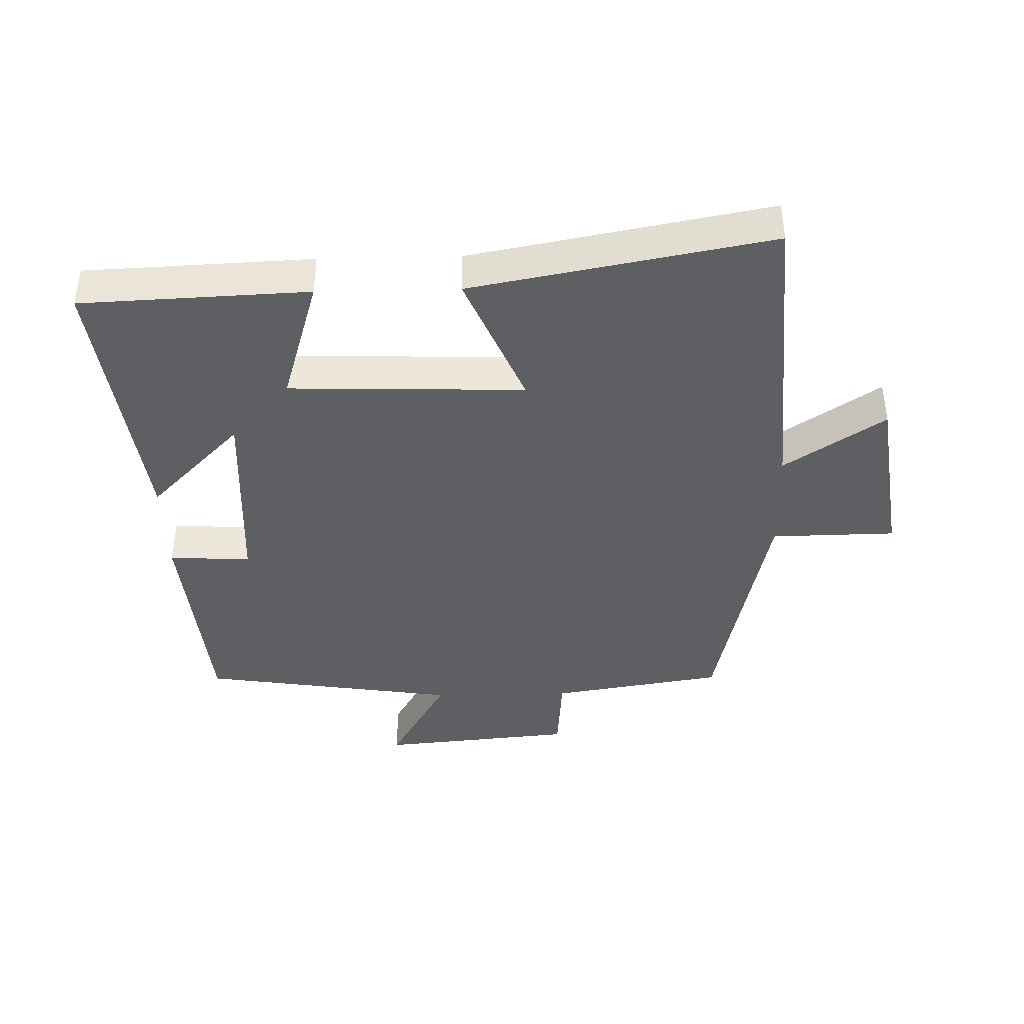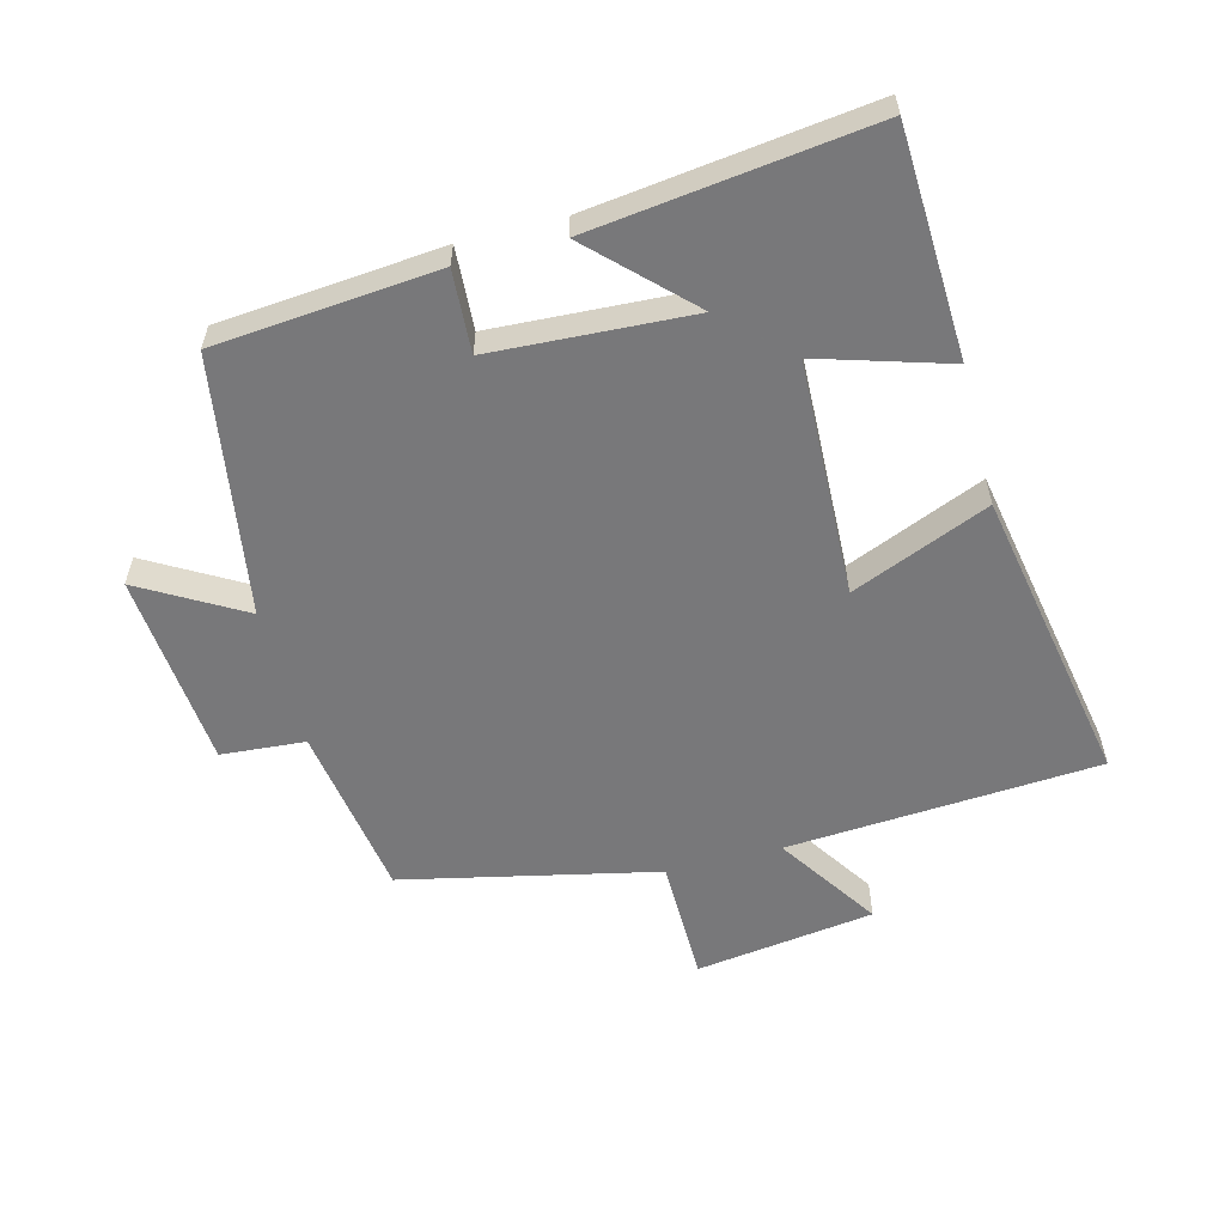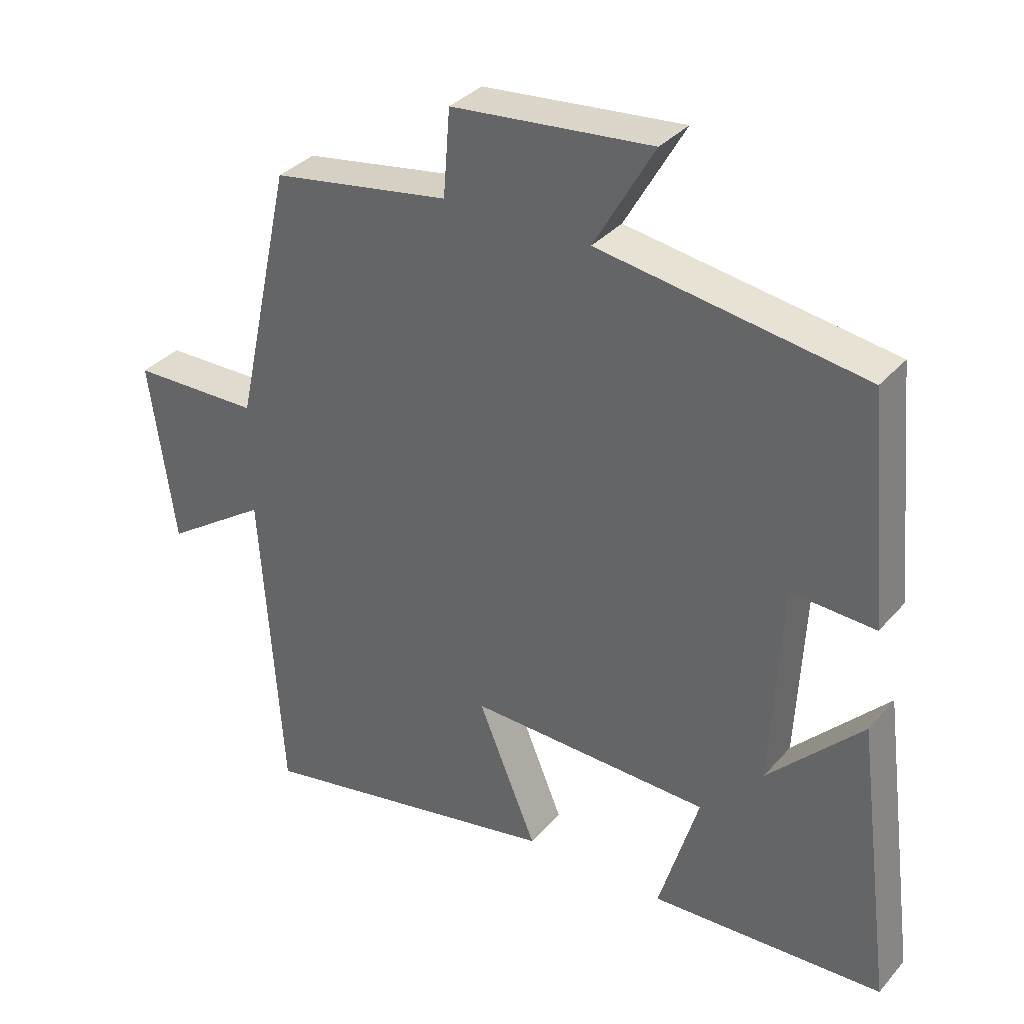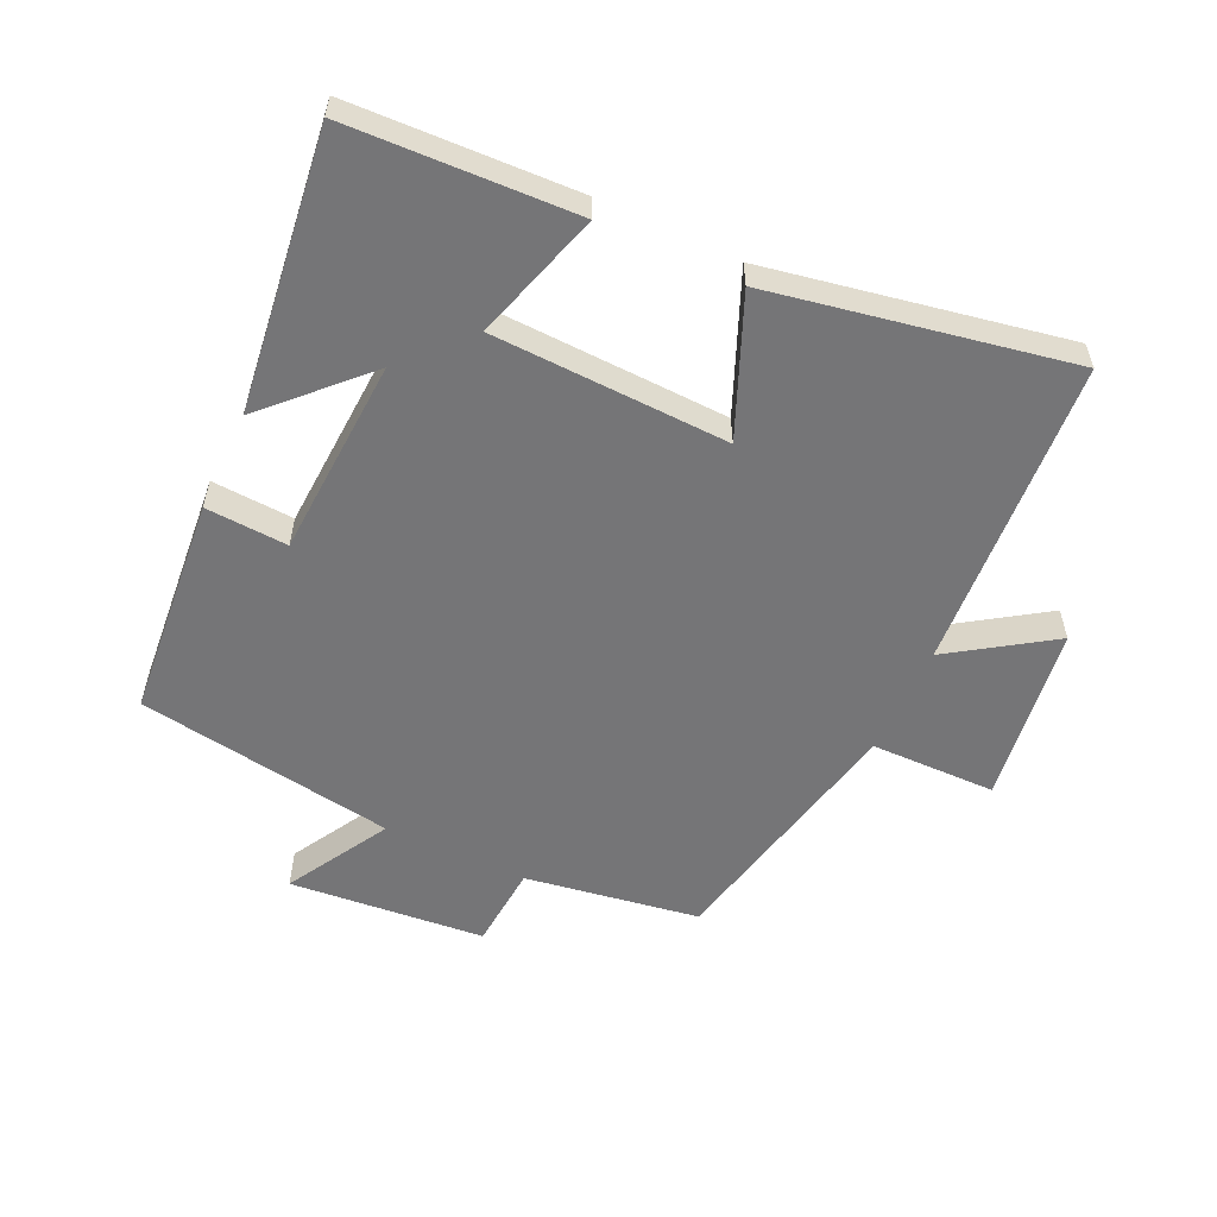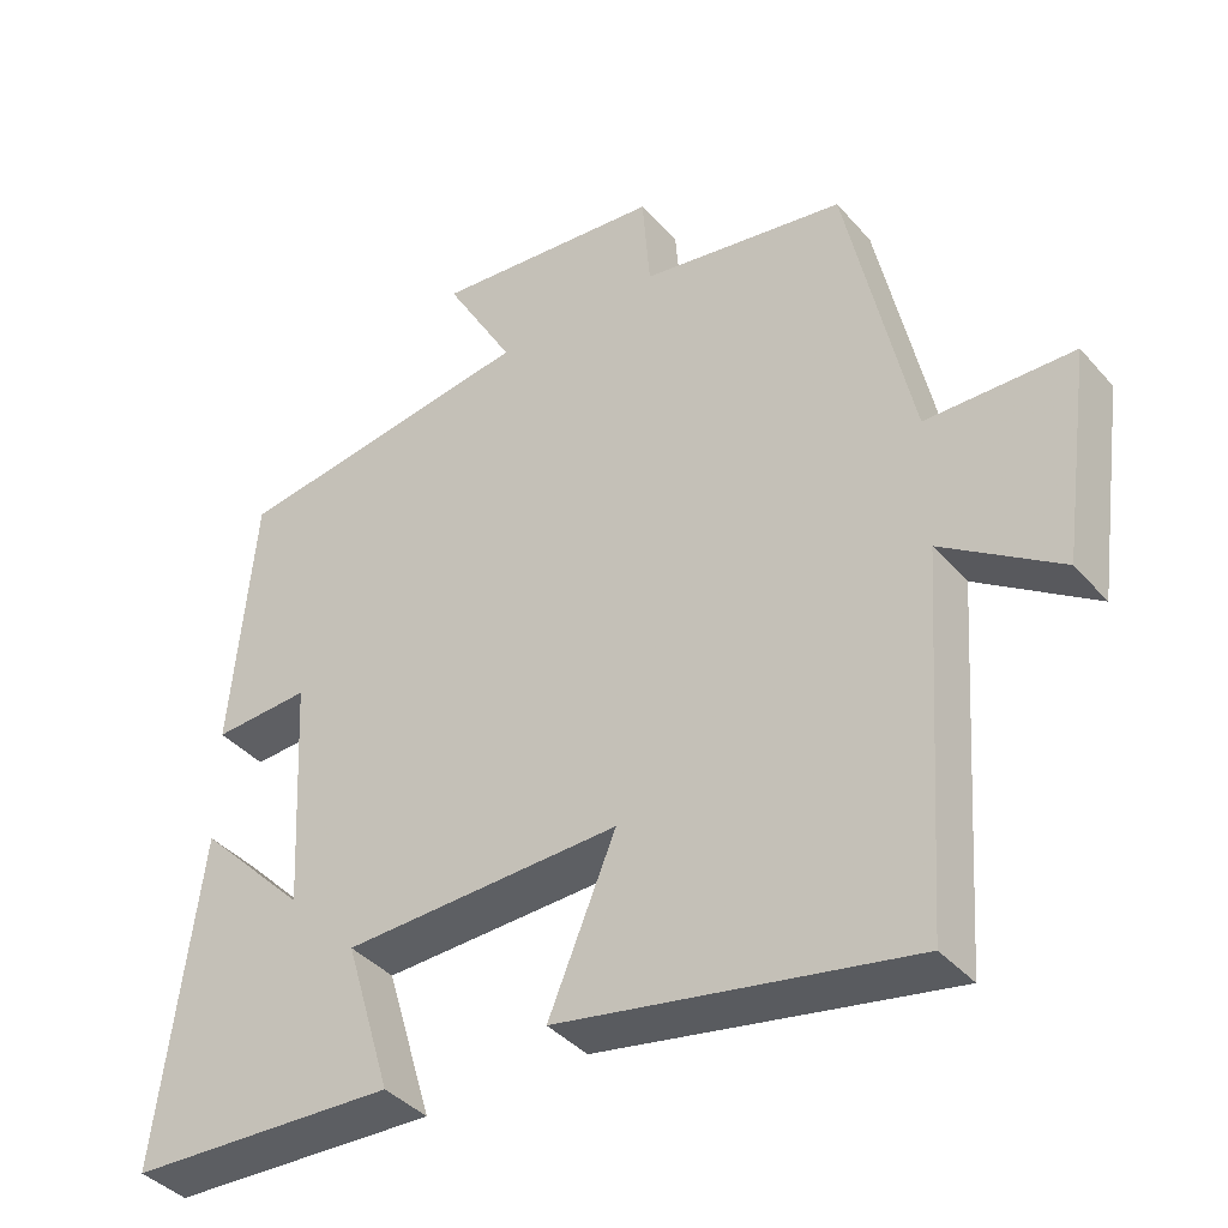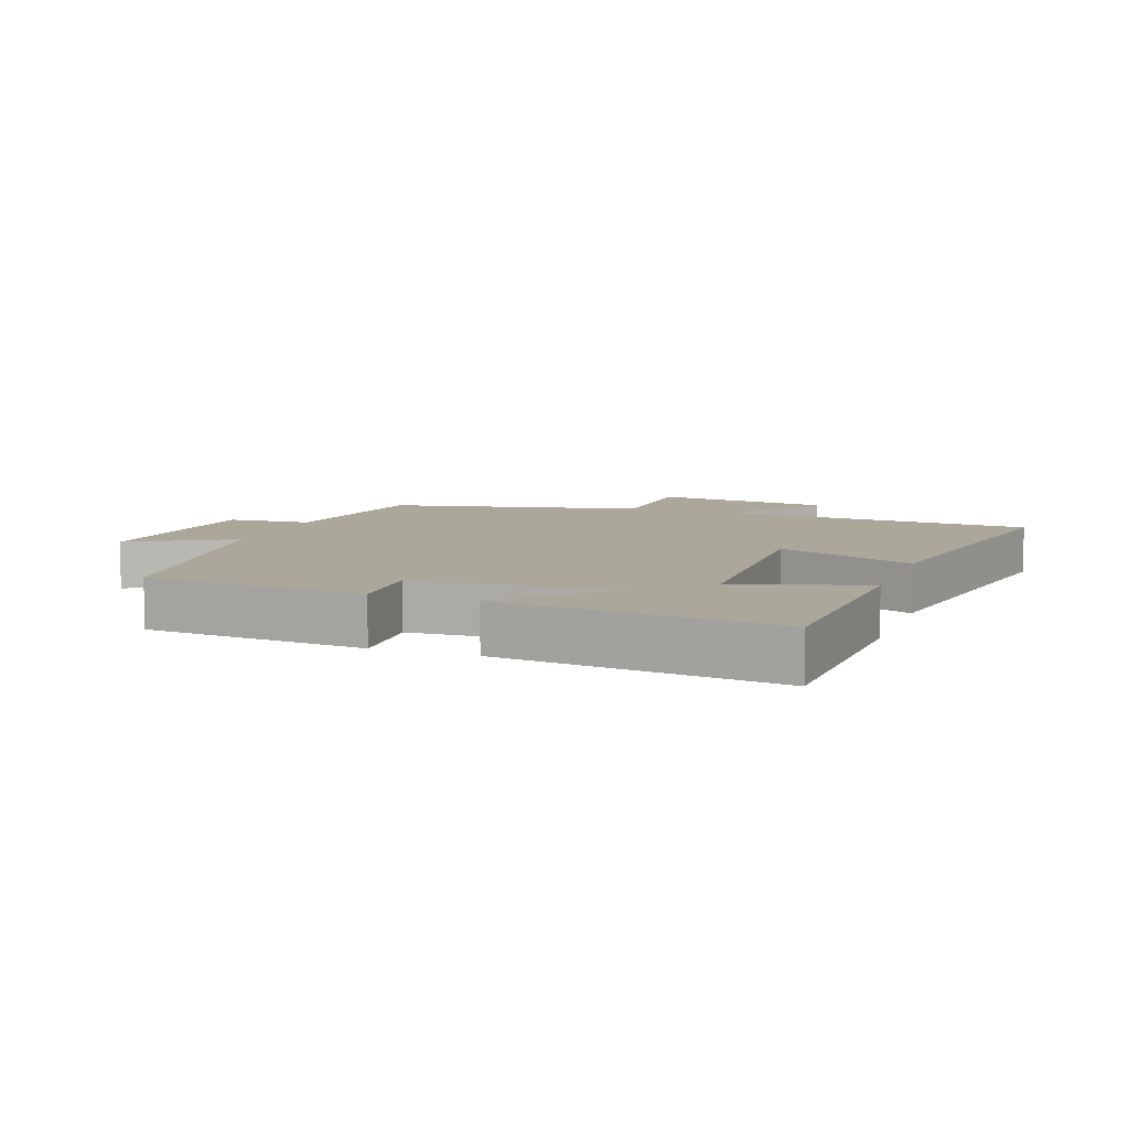
<metadata>
{"format":"obj","ext":"obj","renderer":"f3d","projection":"perspective","resolution":1024,"background":"white","views":[{"elev":-40.7,"azim":-178.6,"up":"+Y"},{"elev":-57.6,"azim":104.5,"up":"+Y"},{"elev":34.2,"azim":34.5,"up":"+Z"},{"elev":-56.6,"azim":154.9,"up":"+Y"},{"elev":-39.3,"azim":-143.6,"up":"+Z"},{"elev":8.1,"azim":109.7,"up":"+Y"}]}
</metadata>
<code>
v -0.468 0.07 -0.586
v -0.5 0.07 -0.107
v -0.654 0.07 -0.21
v -0.692 0.07 0.064
v -0.5 0.07 0.067
v -0.415 0.07 0.457
v -0.148 0.07 0.5
v -0.138 0.07 0.629
v 0.162 0.07 0.657
v 0.072 0.07 0.5
v 0.469 0.07 0.439
v 0.5 0.07 0.098
v 0.374 0.07 0.105
v 0.358 0.07 -0.201
v 0.5 0.07 -0.056
v 0.555 0.07 -0.485
v 0.205 0.07 -0.5
v 0.265 0.07 -0.301
v -0.097 0.07 -0.289
v -0.009 0.07 -0.5
v -0.468 0 -0.586
v -0.5 0 -0.107
v -0.654 0 -0.21
v -0.692 0 0.064
v -0.5 0 0.067
v -0.415 0 0.457
v -0.148 0 0.5
v -0.138 0 0.629
v 0.162 0 0.657
v 0.072 0 0.5
v 0.469 0 0.439
v 0.5 0 0.098
v 0.374 0 0.105
v 0.358 0 -0.201
v 0.5 0 -0.056
v 0.555 0 -0.485
v 0.205 0 -0.5
v 0.265 0 -0.301
v -0.097 0 -0.289
v -0.009 0 -0.5
f 19 20 1 2
f 18 19 2
f 15 16 17 18
f 14 15 18
f 13 14 18 2
f 10 11 12 13
f 10 13 2
f 7 8 9 10
f 5 6 7 10
f 5 10 2 3
f 3 4 5
f 22 21 40 39
f 22 39 38
f 38 37 36 35
f 38 35 34
f 22 38 34 33
f 33 32 31 30
f 22 33 30
f 30 29 28 27
f 30 27 26 25
f 23 22 30 25
f 25 24 23
f 1 21 22 2
f 2 22 23 3
f 3 23 24 4
f 4 24 25 5
f 5 25 26 6
f 6 26 27 7
f 7 27 28 8
f 8 28 29 9
f 9 29 30 10
f 10 30 31 11
f 11 31 32 12
f 12 32 33 13
f 13 33 34 14
f 14 34 35 15
f 15 35 36 16
f 16 36 37 17
f 17 37 38 18
f 18 38 39 19
f 19 39 40 20
f 20 40 21 1

</code>
